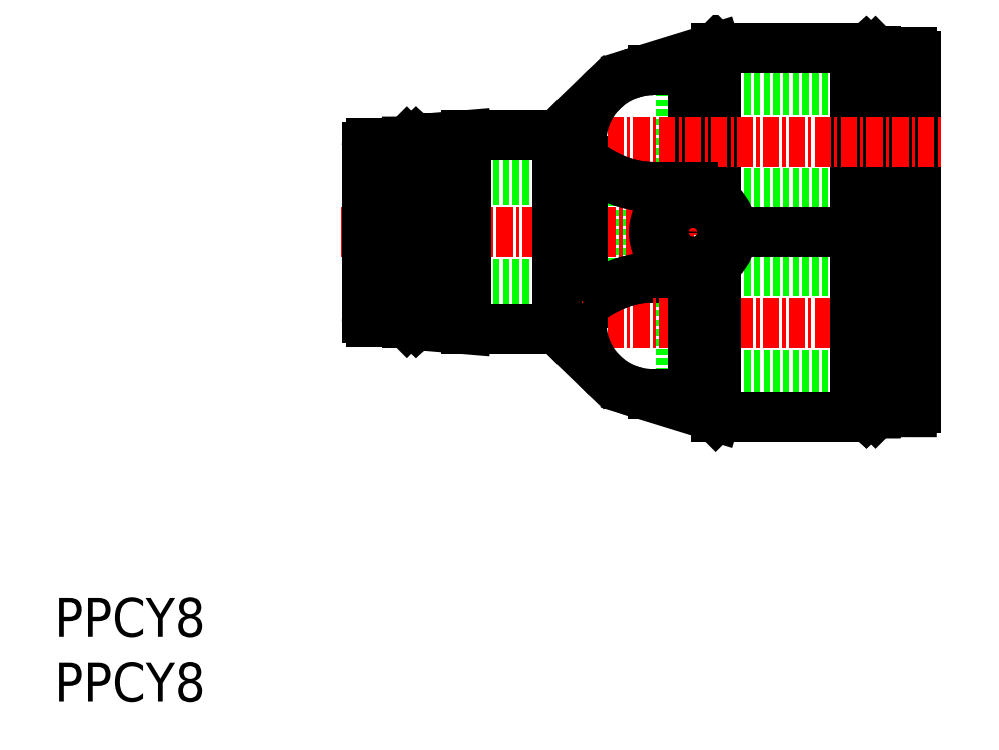
<metadata>
{"format":"dxf","ext":"dxf","renderer":"ezdxf+matplotlib","layout":"modelspace","background":"white","min_lineweight":24,"dpi":150}
</metadata>
<code>
0
SECTION
2
ENTITIES
0
INSERT
8
0
2
*U7
10
0
20
0
30
0
0
INSERT
8
0
2
*U8
10
0
20
0
30
0
0
POINT
8
0
10
49.32
20
33.25
30
0
50
270
0
LINE
8
0
10
24.12
20
40.25
30
0
11
42.22
21
40.25
31
0
0
LINE
8
0
10
24.12
20
32.25
30
0
11
42.22
21
32.25
31
0
0
LINE
8
0
10
42.22
20
40.25
30
0
11
42.22
21
32.25
31
0
0
LINE
8
0
10
48.42
20
47.25
30
0
11
48.42
21
39.25
31
0
0
LINE
8
0
10
66.52
20
39.25
30
0
11
48.42
21
39.25
31
0
0
LINE
8
0
10
66.52
20
47.25
30
0
11
48.42
21
47.25
31
0
0
LINE
8
0
10
48.42
20
33.25
30
0
11
48.42
21
25.25
31
0
0
LINE
8
0
10
66.52
20
25.25
30
0
11
48.42
21
25.25
31
0
0
LINE
8
0
10
66.52
20
33.25
30
0
11
48.42
21
33.25
31
0
0
LINE
8
CENTER
10
49.32
20
39.25
30
0
11
49.32
21
33.25
31
0
0
LINE
8
0
10
51.07
20
22
30
0
11
44.6
21
23.99
31
0
0
LINE
8
0
10
38.82
20
28.75
30
0
11
42.4
21
25.29
31
0
0
LINE
8
0
10
38.82
20
43.75
30
0
11
42.4
21
47.2
31
0
0
LINE
8
0
10
51.07
20
50.5
30
0
11
44.6
21
48.5
31
0
0
LINE
8
0
10
49.32
20
48.75
30
0
11
49.32
21
39.25
31
0
0
LINE
8
0
10
51.07
20
50.5
30
0
11
51.07
21
38.68
31
0
0
LINE
8
0
10
61.82
20
36.25
30
0
11
61.82
21
50.5
31
0
0
LINE
8
0
10
62.55
20
50.25
30
0
11
62.55
21
36.25
31
0
0
LINE
8
0
10
62.72
20
50.05
30
0
11
62.72
21
36.45
31
0
0
LINE
8
0
10
62.9
20
50.25
30
0
11
62.9
21
36.25
31
0
0
LINE
8
0
10
63.42
20
50.25
30
0
11
63.42
21
36.25
31
0
0
LINE
8
0
10
63.72
20
36.55
30
0
11
63.72
21
49.95
31
0
0
LINE
8
0
10
64.52
20
50.15
30
0
11
64.52
21
36.35
31
0
0
LINE
8
0
10
66.52
20
36.65
30
0
11
66.52
21
49.85
31
0
0
LINE
8
CENTER
10
40.72
20
43.25
30
0
11
68.48
21
43.25
31
0
0
LINE
8
0
10
62.55
20
36.25
30
0
11
62.72
21
36.45
31
0
0
LINE
8
0
10
62.72
20
36.45
30
0
11
62.9
21
36.25
31
0
0
LINE
8
0
10
63.42
20
36.25
30
0
11
63.72
21
36.55
31
0
0
LINE
8
0
10
63.72
20
38.35
30
0
11
64.52
21
38.35
31
0
0
LINE
8
0
10
64.52
20
36.35
30
0
11
66.22
21
36.35
31
0
0
LINE
8
0
10
49.32
20
48.75
30
0
11
46.22
21
48.75
31
0
0
LINE
8
0
10
51.07
20
50.5
30
0
11
49.32
21
48.75
31
0
0
LINE
8
0
10
61.82
20
50.5
30
0
11
51.07
21
50.5
31
0
0
LINE
8
0
10
62.55
20
50.25
30
0
11
61.82
21
50.25
31
0
0
LINE
8
0
10
62.72
20
50.05
30
0
11
62.55
21
50.25
31
0
0
LINE
8
0
10
62.9
20
50.25
30
0
11
62.72
21
50.05
31
0
0
LINE
8
0
10
63.42
20
50.25
30
0
11
62.9
21
50.25
31
0
0
LINE
8
0
10
63.72
20
49.95
30
0
11
63.42
21
50.25
31
0
0
LINE
8
0
10
64.52
20
48.15
30
0
11
63.72
21
48.15
31
0
0
LINE
8
0
10
66.22
20
50.15
30
0
11
64.52
21
50.15
31
0
0
LINE
8
0
10
49.32
20
39.75
30
0
11
46.22
21
39.75
31
0
0
LINE
8
0
10
49.32
20
32.75
30
0
11
46.22
21
32.75
31
0
0
LINE
8
0
10
40.82
20
30.75
30
0
11
40.93
21
30.75
31
0
0
LINE
8
0
10
40.82
20
30.75
30
0
11
38.82
21
28.75
31
0
0
LINE
8
0
10
38.82
20
28.75
30
0
11
31.82
21
28.75
31
0
0
LINE
8
0
10
31.82
20
28.75
30
0
11
28.82
21
29
31
0
0
LINE
8
0
10
28.82
20
29.25
30
0
11
28.1
21
29.25
31
0
0
LINE
8
0
10
28.1
20
29.25
30
0
11
27.92
21
29.45
31
0
0
LINE
8
0
10
27.92
20
29.45
30
0
11
27.75
21
29.25
31
0
0
LINE
8
0
10
27.75
20
29.25
30
0
11
27.22
21
29.25
31
0
0
LINE
8
0
10
27.22
20
29.25
30
0
11
26.92
21
29.55
31
0
0
LINE
8
0
10
26.92
20
31.35
30
0
11
26.12
21
31.35
31
0
0
LINE
8
0
10
26.12
20
29.35
30
0
11
24.42
21
29.35
31
0
0
LINE
8
0
10
38.82
20
43.75
30
0
11
40.82
21
41.75
31
0
0
LINE
8
0
10
31.82
20
43.75
30
0
11
38.82
21
43.75
31
0
0
LINE
8
0
10
28.82
20
43.5
30
0
11
31.82
21
43.75
31
0
0
LINE
8
0
10
28.1
20
43.25
30
0
11
28.82
21
43.25
31
0
0
LINE
8
0
10
27.92
20
43.05
30
0
11
28.1
21
43.25
31
0
0
LINE
8
0
10
27.75
20
43.25
30
0
11
27.92
21
43.05
31
0
0
LINE
8
0
10
27.22
20
43.25
30
0
11
27.75
21
43.25
31
0
0
LINE
8
0
10
26.92
20
42.95
30
0
11
27.22
21
43.25
31
0
0
LINE
8
0
10
26.12
20
41.15
30
0
11
26.92
21
41.15
31
0
0
LINE
8
0
10
24.42
20
43.15
30
0
11
26.12
21
43.15
31
0
0
LINE
8
CENTER
10
22.14
20
36.25
30
0
11
64.19
21
36.25
31
0
0
LINE
8
0
10
40.82
20
30.75
30
0
11
40.82
21
41.75
31
0
0
LINE
8
0
10
38.82
20
28.75
30
0
11
38.82
21
43.75
31
0
0
LINE
8
0
10
31.82
20
28.75
30
0
11
31.82
21
43.75
31
0
0
LINE
8
0
10
28.82
20
29
30
0
11
28.82
21
43.5
31
0
0
LINE
8
0
10
28.1
20
29.25
30
0
11
28.1
21
43.25
31
0
0
LINE
8
0
10
27.92
20
29.45
30
0
11
27.92
21
43.05
31
0
0
LINE
8
0
10
27.75
20
29.25
30
0
11
27.75
21
43.25
31
0
0
LINE
8
0
10
27.22
20
29.25
30
0
11
27.22
21
43.25
31
0
0
LINE
8
0
10
26.92
20
29.55
30
0
11
26.92
21
42.95
31
0
0
LINE
8
0
10
26.12
20
43.15
30
0
11
26.12
21
29.35
31
0
0
LINE
8
0
10
24.12
20
29.65
30
0
11
24.12
21
42.85
31
0
0
LINE
8
0
10
66.22
20
22.35
30
0
11
64.52
21
22.35
31
0
0
LINE
8
0
10
64.52
20
24.35
30
0
11
63.72
21
24.35
31
0
0
LINE
8
0
10
63.72
20
22.55
30
0
11
63.42
21
22.25
31
0
0
LINE
8
0
10
63.42
20
22.25
30
0
11
62.9
21
22.25
31
0
0
LINE
8
0
10
62.9
20
22.25
30
0
11
62.72
21
22.45
31
0
0
LINE
8
0
10
62.72
20
22.45
30
0
11
62.55
21
22.25
31
0
0
LINE
8
0
10
62.55
20
22.25
30
0
11
61.82
21
22.25
31
0
0
LINE
8
0
10
61.82
20
22
30
0
11
51.07
21
22
31
0
0
LINE
8
0
10
51.07
20
22
30
0
11
49.32
21
23.75
31
0
0
LINE
8
0
10
49.32
20
23.75
30
0
11
46.22
21
23.75
31
0
0
LINE
8
0
10
64.52
20
36.15
30
0
11
66.22
21
36.15
31
0
0
LINE
8
0
10
63.72
20
34.15
30
0
11
64.52
21
34.15
31
0
0
LINE
8
0
10
63.42
20
36.25
30
0
11
63.72
21
35.95
31
0
0
LINE
8
0
10
62.9
20
36.25
30
0
11
63.42
21
36.25
31
0
0
LINE
8
0
10
62.72
20
36.05
30
0
11
62.9
21
36.25
31
0
0
LINE
8
0
10
62.55
20
36.25
30
0
11
62.72
21
36.05
31
0
0
LINE
8
0
10
52.32
20
36.25
30
0
11
62.55
21
36.25
31
0
0
LINE
8
CENTER
10
40.72
20
29.25
30
0
11
68.41
21
29.25
31
0
0
LINE
8
0
10
66.52
20
35.85
30
0
11
66.52
21
22.65
31
0
0
LINE
8
0
10
64.52
20
22.35
30
0
11
64.52
21
36.15
31
0
0
LINE
8
0
10
63.72
20
35.95
30
0
11
63.72
21
22.55
31
0
0
LINE
8
0
10
63.42
20
22.25
30
0
11
63.42
21
36.25
31
0
0
LINE
8
0
10
62.9
20
22.25
30
0
11
62.9
21
36.25
31
0
0
LINE
8
0
10
62.72
20
22.45
30
0
11
62.72
21
36.05
31
0
0
LINE
8
0
10
62.55
20
22.25
30
0
11
62.55
21
36.25
31
0
0
LINE
8
0
10
61.82
20
36.25
30
0
11
61.82
21
22
31
0
0
LINE
8
0
10
51.07
20
22
30
0
11
51.07
21
33.81
31
0
0
LINE
8
0
10
49.32
20
23.75
30
0
11
49.32
21
33.25
31
0
0
ARC
8
0
10
46.22
20
43.25
30
0
40
5.5
50
90
51
195.8
0
CIRCLE
8
0
10
49.32
20
36.25
30
0
40
3
0
CIRCLE
8
0
10
49.32
20
36.25
30
0
40
1.6
0
ARC
8
0
10
46.22
20
29.25
30
0
40
5.5
50
164.2
51
270
0
POLYLINE
8
0
66
     1
10
0
20
0
30
0
0
VERTEX
8
0
10
40.93
20
41.75
30
0
42
0.02109
0
VERTEX
8
0
10
41.72
20
41.2
30
0
42
0.02138
0
VERTEX
8
0
10
42.55
20
40.71
30
0
42
0.02579
0
VERTEX
8
0
10
43.42
20
40.31
30
0
42
0.02937
0
VERTEX
8
0
10
44.33
20
40.01
30
0
42
0.03199
0
VERTEX
8
0
10
45.27
20
39.81
30
0
42
0.03398
0
VERTEX
8
0
10
46.22
20
39.75
30
0
0
SEQEND
8
0
0
POLYLINE
8
0
66
     1
10
0
20
0
30
0
0
VERTEX
8
0
10
40.93
20
41.75
30
0
42
0.02109
0
VERTEX
8
0
10
41.72
20
41.2
30
0
42
0.02138
0
VERTEX
8
0
10
42.55
20
40.71
30
0
42
0.02579
0
VERTEX
8
0
10
43.42
20
40.31
30
0
42
0.02937
0
VERTEX
8
0
10
44.33
20
40.01
30
0
42
0.03199
0
VERTEX
8
0
10
45.27
20
39.81
30
0
42
0.03398
0
VERTEX
8
0
10
46.22
20
39.75
30
0
0
SEQEND
8
0
0
POLYLINE
8
0
66
     1
10
0
20
0
30
0
0
VERTEX
8
0
10
40.93
20
30.75
30
0
42
-0.02109
0
VERTEX
8
0
10
41.72
20
31.3
30
0
42
-0.02138
0
VERTEX
8
0
10
42.55
20
31.78
30
0
42
-0.02579
0
VERTEX
8
0
10
43.42
20
32.19
30
0
42
-0.02937
0
VERTEX
8
0
10
44.33
20
32.49
30
0
42
-0.03199
0
VERTEX
8
0
10
45.27
20
32.68
30
0
42
-0.03399
0
VERTEX
8
0
10
46.22
20
32.75
30
0
0
SEQEND
8
0
0
POLYLINE
8
0
66
     1
10
0
20
0
30
0
0
VERTEX
8
0
10
40.93
20
30.75
30
0
42
-0.02109
0
VERTEX
8
0
10
41.72
20
31.3
30
0
42
-0.02138
0
VERTEX
8
0
10
42.55
20
31.78
30
0
42
-0.02579
0
VERTEX
8
0
10
43.42
20
32.19
30
0
42
-0.02937
0
VERTEX
8
0
10
44.33
20
32.49
30
0
42
-0.03199
0
VERTEX
8
0
10
45.27
20
32.68
30
0
42
-0.03399
0
VERTEX
8
0
10
46.22
20
32.75
30
0
0
SEQEND
8
0
0
ARC
8
0
10
66.22
20
49.85
30
0
40
0.3
50
360
51
90
0
ARC
8
0
10
66.22
20
36.65
30
0
40
0.3
50
270
51
360
0
ARC
8
0
10
66.22
20
35.85
30
0
40
0.3
50
0
51
90
0
ARC
8
0
10
66.22
20
22.65
30
0
40
0.3
50
270
51
0
0
ARC
8
0
10
24.42
20
29.65
30
0
40
0.3
50
180
51
270
0
ARC
8
0
10
24.42
20
42.85
30
0
40
0.3
50
90
51
180
0
ENDSEC
0
EOF

</code>
